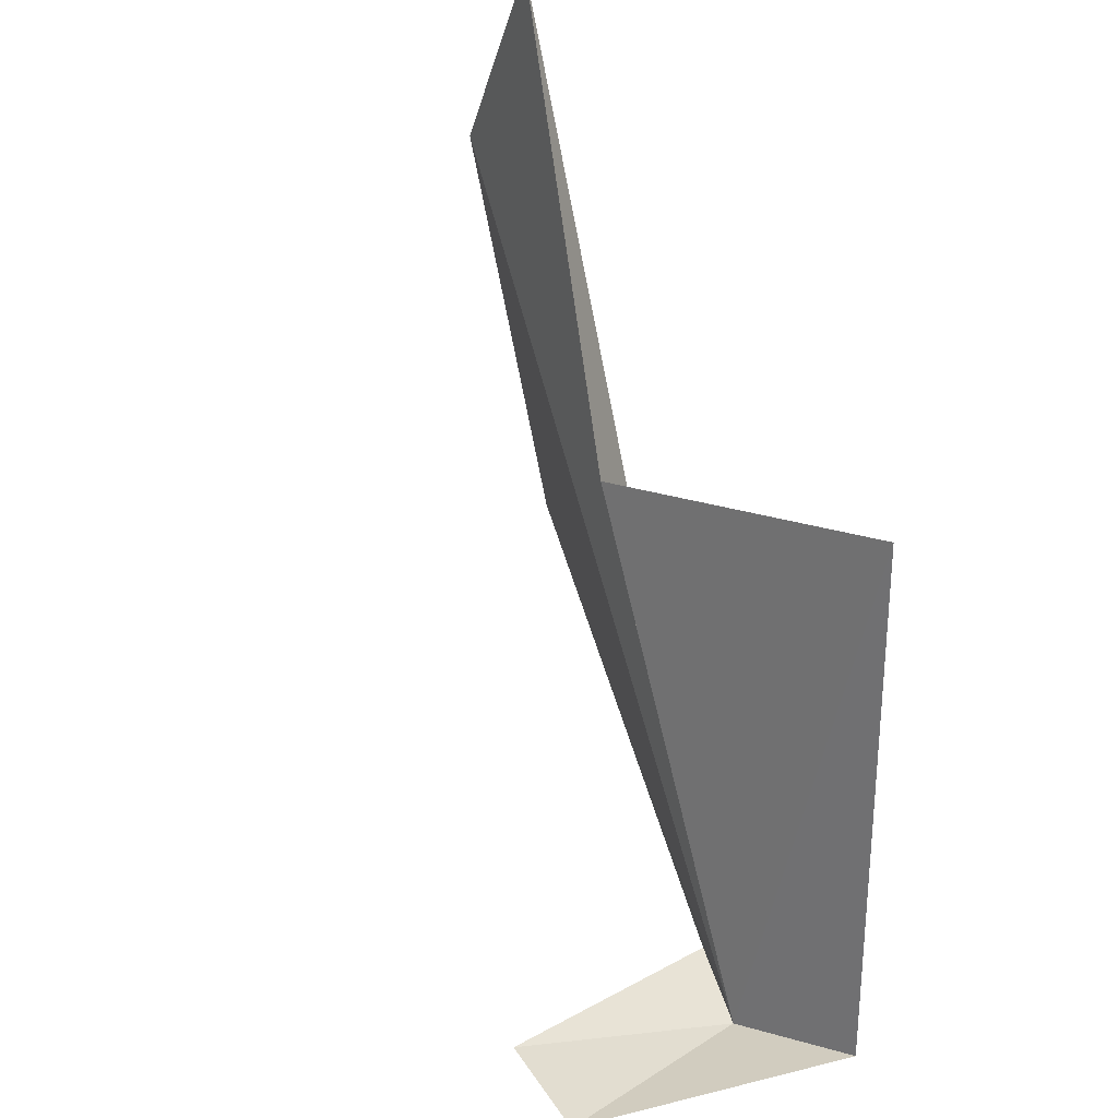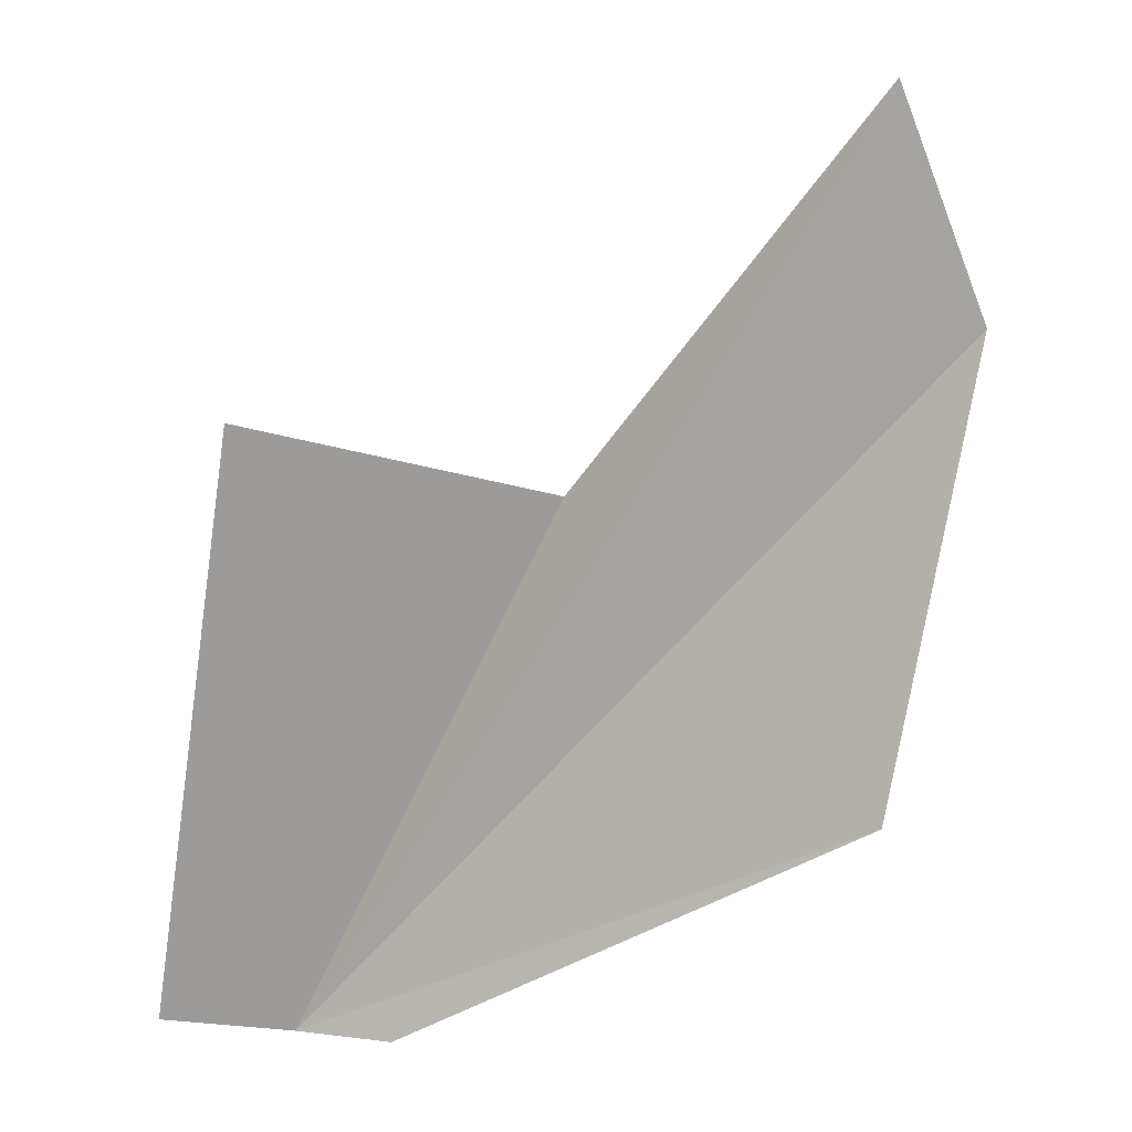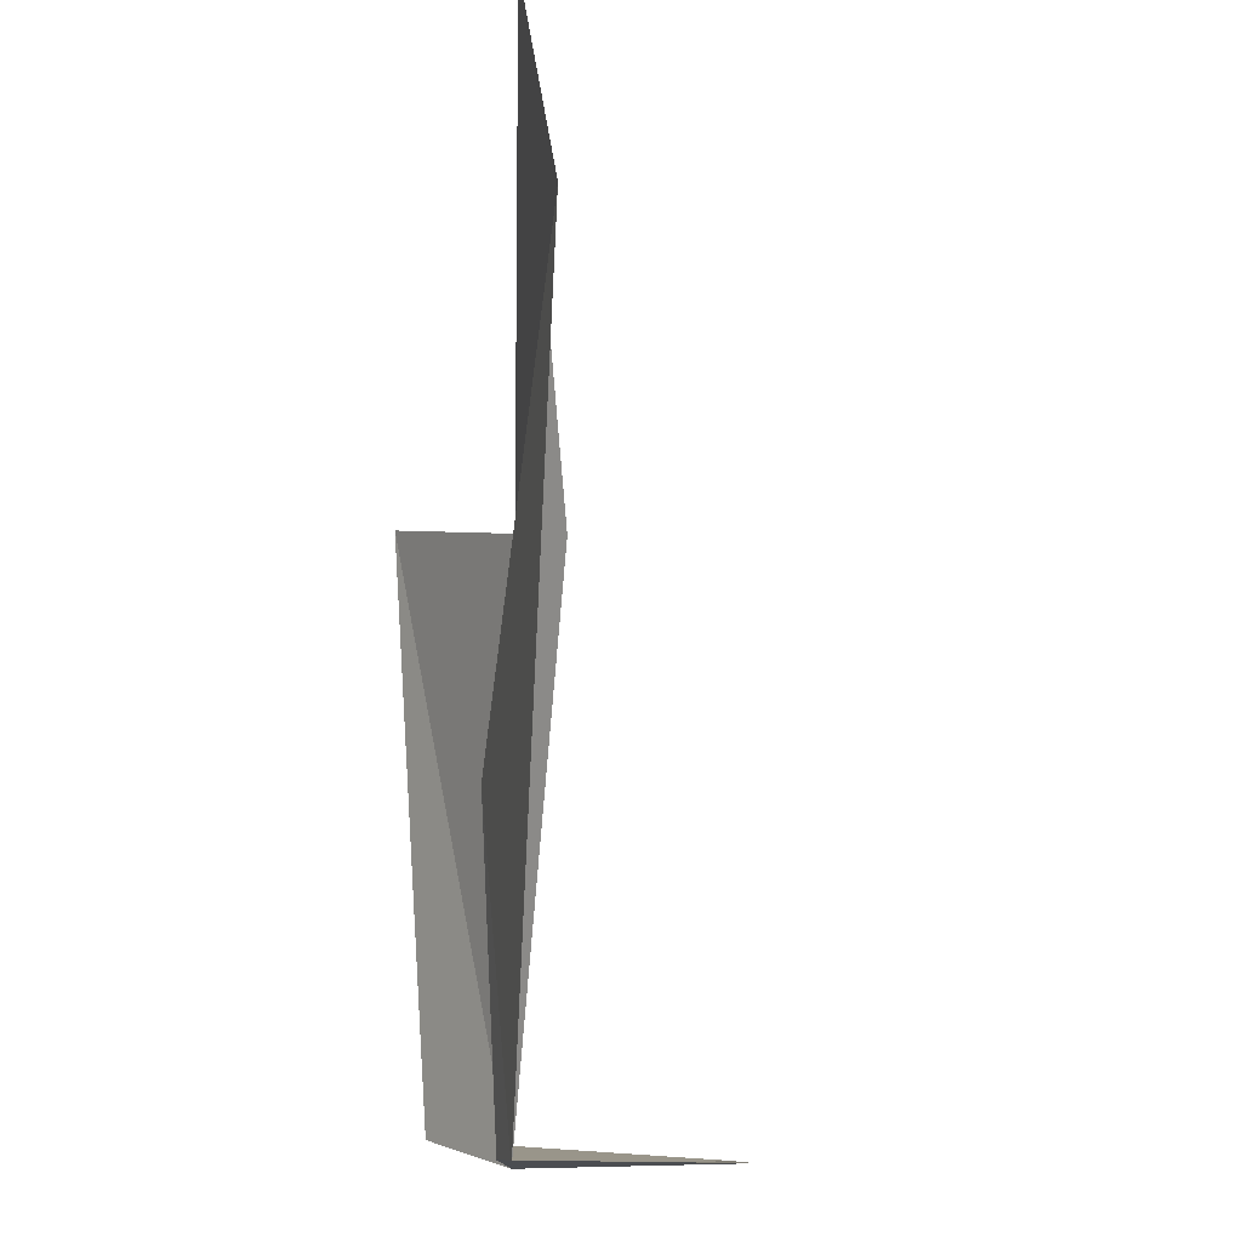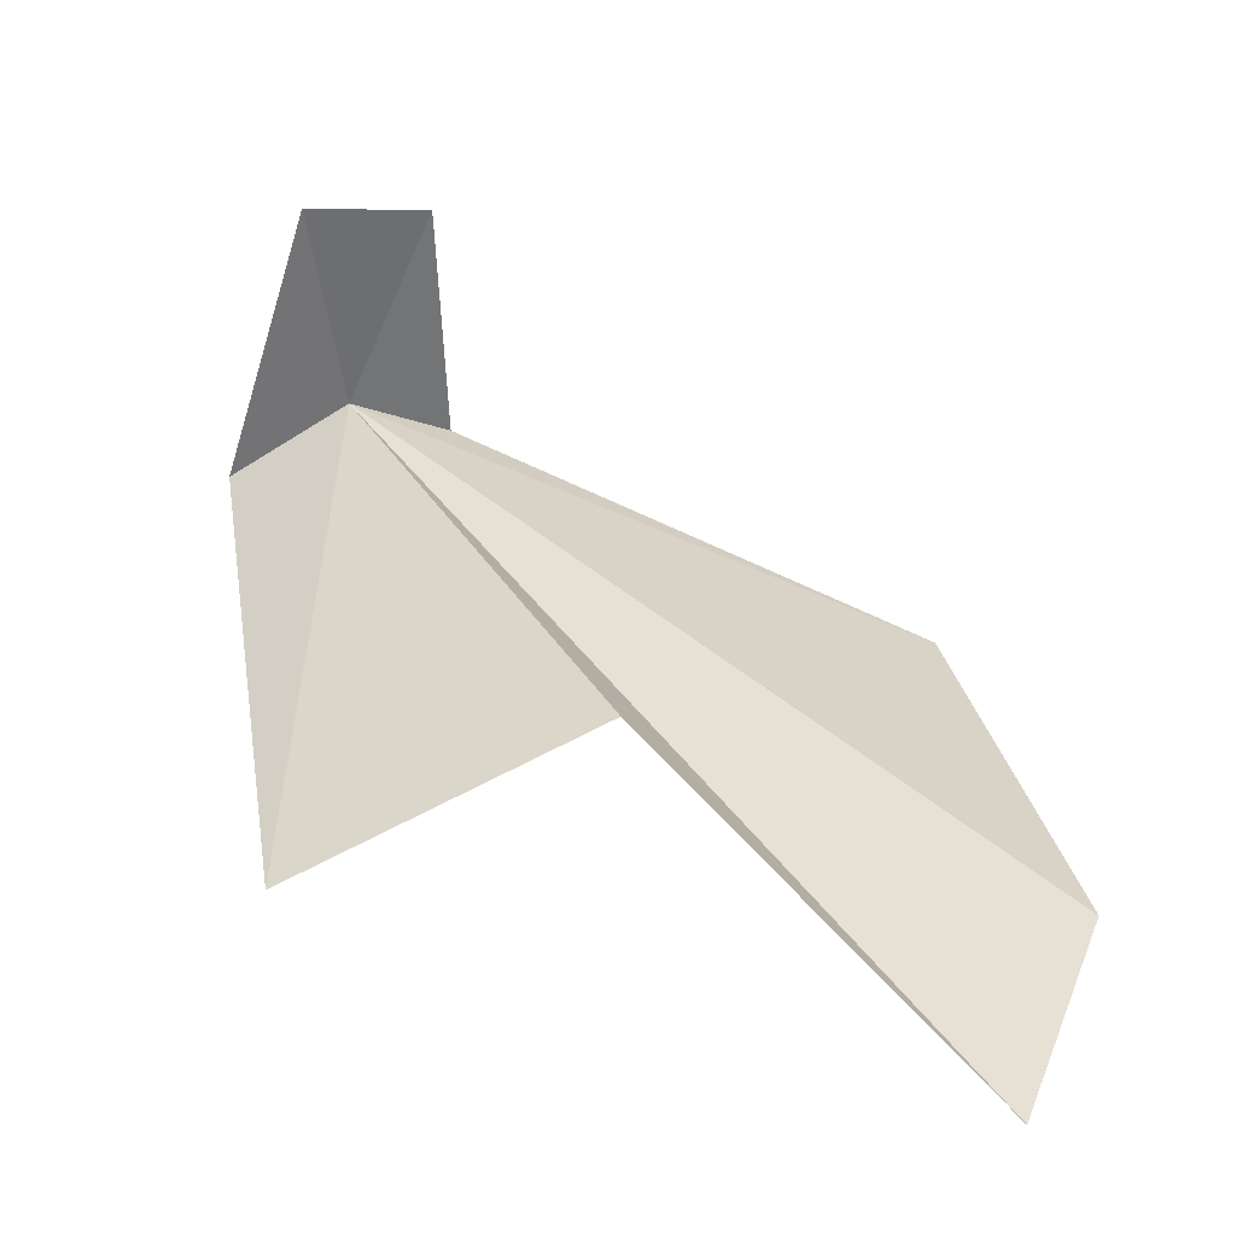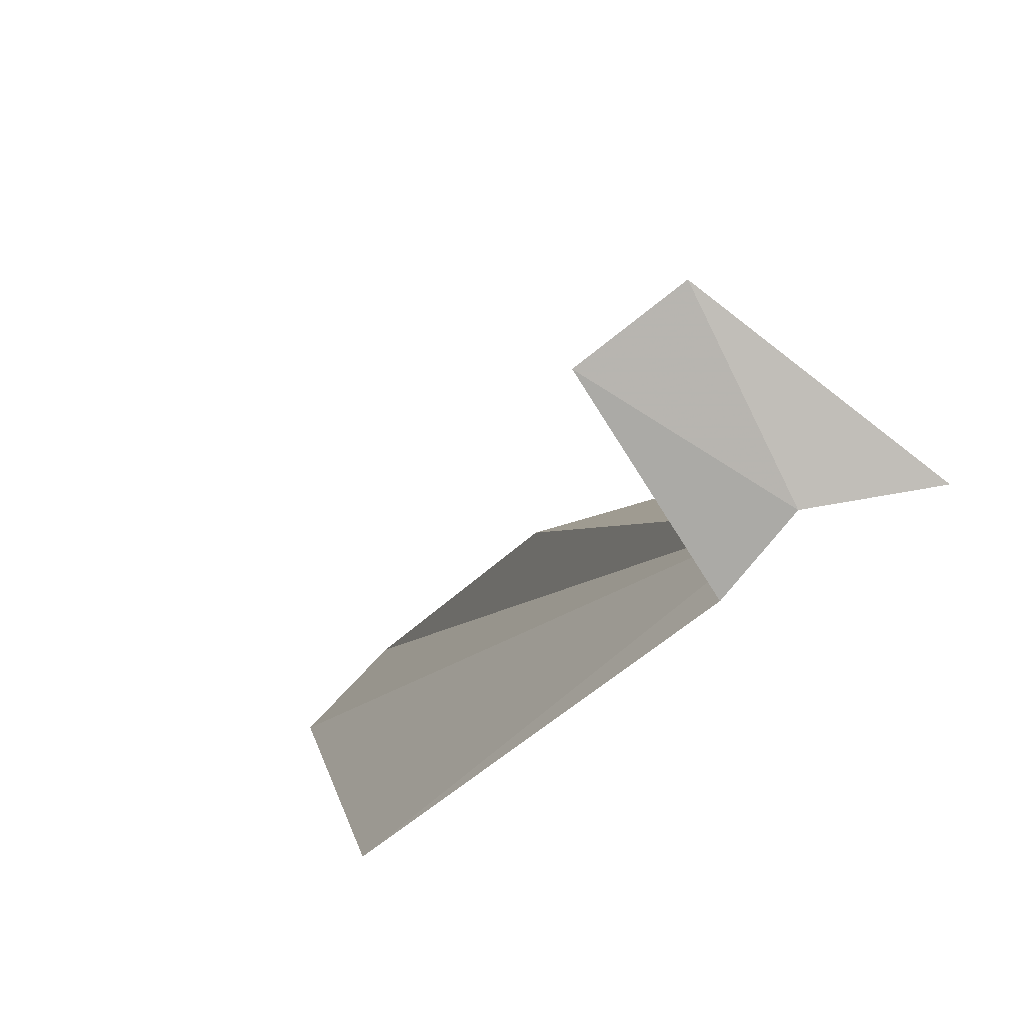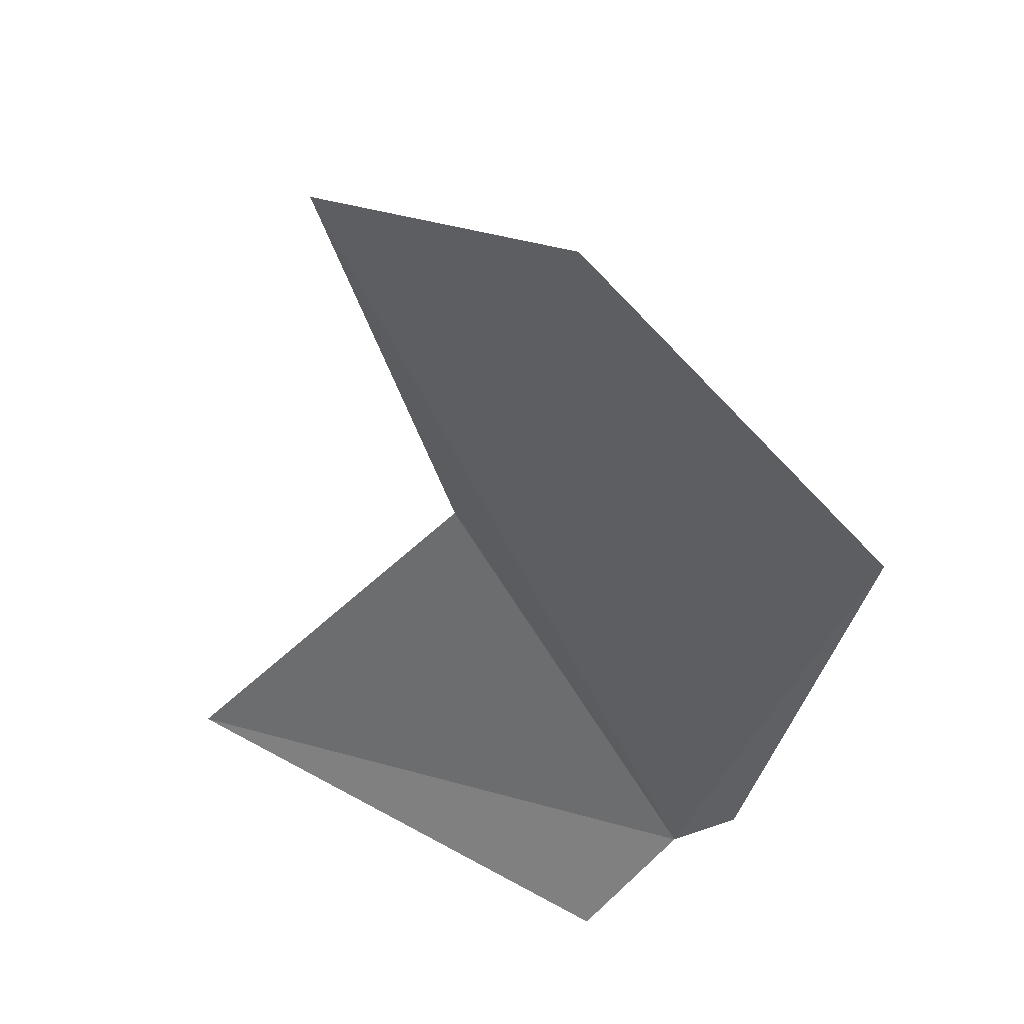
<metadata>
{"format":"obj","ext":"obj","renderer":"f3d","projection":"perspective","resolution":1024,"background":"white","views":[{"elev":40.0,"azim":-121.5,"up":"+Z"},{"elev":10.3,"azim":4.4,"up":"+Z"},{"elev":-14.2,"azim":78.5,"up":"+Z"},{"elev":33.6,"azim":-0.3,"up":"+Y"},{"elev":-76.8,"azim":-145.2,"up":"+Z"},{"elev":-43.8,"azim":50.6,"up":"+Y"}]}
</metadata>
<code>
v 2.165 50.15 3.534
v 2.83 51.7 3.553
v 2.903 49.93 3.552
v 1.926 51.75 3.618
v 1.28 49.67 3.774
v 6.322 49.28 5.4
v 6.945 49.58 8.717
v 6.33 49.44 10.33
v 1.941 49.28 8.085
v 4.128 50.16 7.486
f 1 2 4
f 1 4 5
f 1 6 3
f 1 7 6
f 1 8 7
f 1 5 9
f 1 9 10
f 1 10 8
f 1 3 2

</code>
